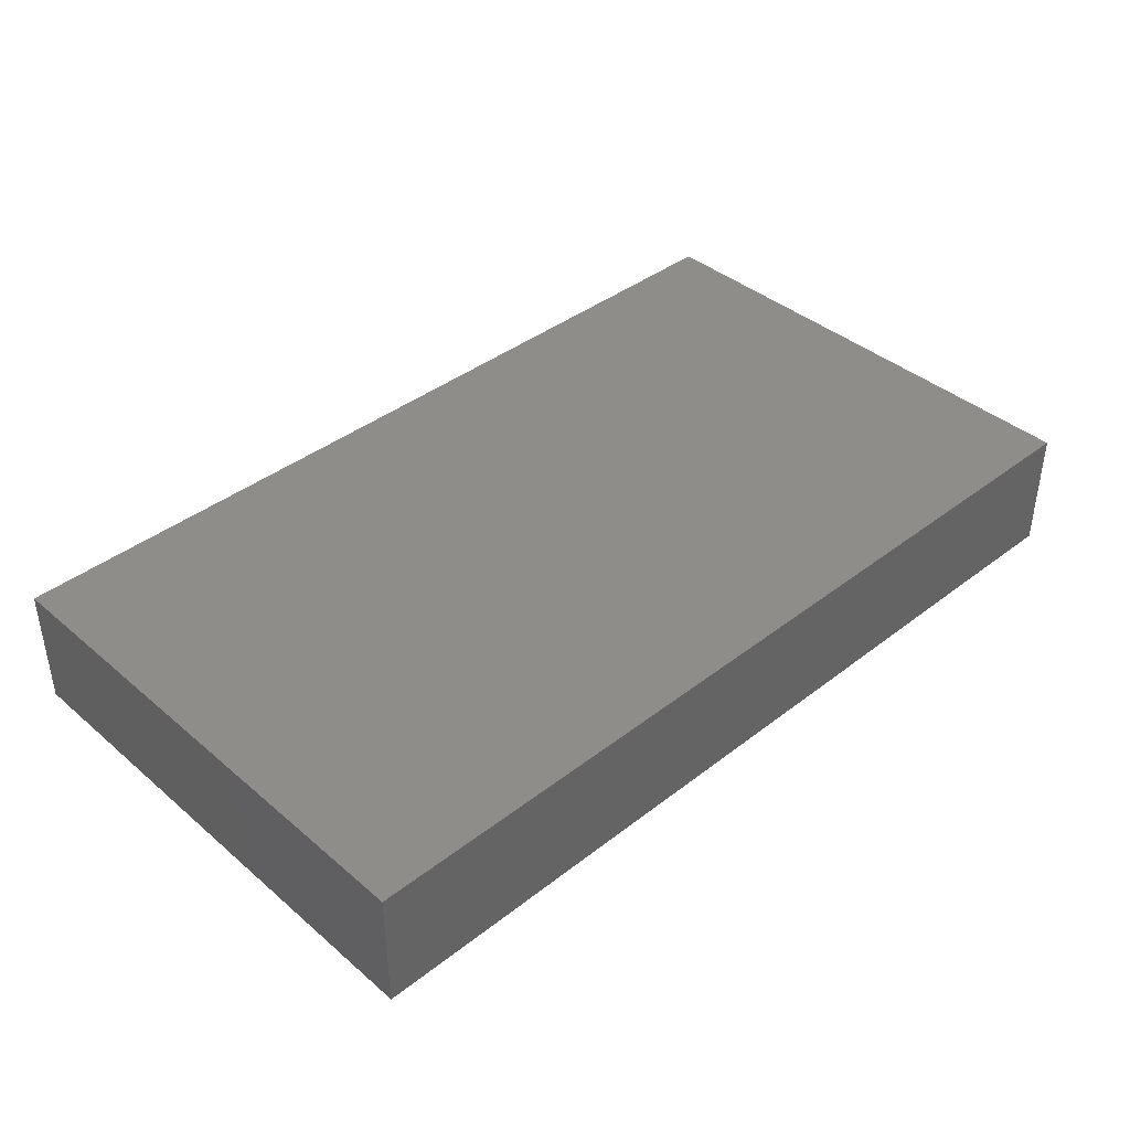
<metadata>
{"format":"stl","ext":"stl","renderer":"f3d","projection":"perspective","resolution":1024,"background":"white","views":[{"elev":39.9,"azim":-43.7,"up":"+Z"}]}
</metadata>
<code>
# stl→obj: 374 verts, 744 faces
v -0.09577 -0.05495 0.01327
v -0.09577 -0.05495 0.003713
v -0.07927 -0.05495 -0.002067
v -0.08606 0.03657 0.01327
v -0.09577 0.03874 0.01327
v -0.09577 0.02517 0.01327
v 0.06108 0.01652 0.01327
v 0.07635 0.01087 0.01327
v 0.07239 0.02668 0.01327
v -0.06203 0.05495 0.003837
v -0.07593 0.05495 0.01327
v -0.06165 0.05495 0.01327
v -0.05586 0.02217 -0.01327
v -0.05817 0.03535 -0.01327
v -0.04523 0.03293 -0.01327
v -0.0818 0.02715 -0.01327
v -0.06591 0.02781 -0.01327
v -0.07442 0.01836 -0.01327
v 0.01527 0.05495 -0.01327
v 0.02443 0.05495 -0.0007428
v 0.03081 0.05495 -0.01327
v 0.02092 0.04839 0.01327
v 0.01717 0.05495 0.01327
v 0.001905 0.05495 0.01327
v 0.06871 0.05495 -1.735e-18
v 0.07152 0.05495 -0.01327
v 0.05652 0.05495 -0.01327
v 0.07635 0 0.01327
v 0.06812 0.007038 0.01327
v 0.06108 -0.008259 0.01327
v 0.07152 0.003036 -0.01327
v 0.063 0.01853 -0.01327
v 0.07131 0.0273 -0.01327
v 0.02144 0.0183 -0.01327
v 0.01044 0.02781 -0.01327
v 0.02642 0.02703 -0.01327
v 0.07993 0.006156 -0.01327
v 0.09577 -0.005727 -0.01327
v 0.08399 -0.0128 -0.01327
v -0.06843 -0.03189 0.01327
v -0.07733 -0.03386 0.01327
v -0.07393 -0.04433 0.01327
v 0.05095 -0.03695 -0.01327
v 0.06108 -0.03304 -0.01327
v 0.05719 -0.04368 -0.01327
v 0.07136 -0.05495 0.01327
v 0.07385 -0.05495 0.002571
v 0.08356 -0.05495 0.01327
v 0.08118 0.03826 0.01327
v 0.07113 0.03826 0.01327
v 0.05324 0.04096 -0.01327
v 0.06731 0.03856 -0.01327
v 0 0.05495 -0.01327
v 0.005221 0.03868 -0.01327
v -0.01005 0.03868 -0.01327
v 0.09577 -0.008259 -0.002571
v 0.09577 -0.001278 0.01327
v 0.09577 -0.02478 0.01327
v -0.03052 0.05495 0.003621
v -0.01707 0.05495 0.01326
v -0.02041 0.05495 -1.735e-18
v -0.06535 -0.05495 0.01327
v -0.06325 -0.04399 0.01327
v 0.06108 -0.03304 0.01327
v 0.06108 -0.04433 0.01327
v 0.06871 -0.03868 0.01327
v 0.05326 0.00851 0.01327
v -0.04569 -0.01711 0.01327
v -0.06871 -0.008259 0.01327
v -0.06302 -0.01723 0.01327
v 0.08606 0.02739 0.01327
v 0.08702 0.009538 0.01327
v 0.09577 0.0168 0.01327
v -0.09577 0.003391 0.01327
v -0.09577 0.01652 0.003713
v -0.09577 0.006945 -0.004029
v -0.09577 0.01242 -0.01327
v -0.03566 -0.004983 -0.01327
v -0.04388 -0.01468 -0.01327
v -0.05064 -0.005223 -0.01327
v -0.07635 -0.02478 0.01327
v -0.08763 -0.03199 0.01327
v 0.05311 0.04518 0.01327
v 0.05996 0.02538 0.01327
v 0.06167 0.03845 0.01327
v -0.0796 -0.05495 -0.01327
v -0.06591 -0.05495 -0.01327
v -0.03239 6.139e-05 0.01327
v -0.02225 -0.005787 0.01327
v -0.02283 0.006957 0.01327
v 0.09577 -0.02307 -0.002197
v 0.09577 -0.01652 -0.01327
v 0.04581 0.05495 0.01327
v 0.03705 0.05495 -0.003085
v 0.03537 0.05495 0.01327
v -0.06822 0.0423 0.01327
v -0.05344 0.04399 0.01327
v 0.09577 -0.03376 -0.0002455
v 0.09577 -0.03304 -0.01327
v 0.03068 0.03371 0.01327
v 0.0229 0.02478 0.01327
v 0.03054 0.01652 0.01327
v 0.01527 0.03304 0.01327
v 0 0 0.01327
v -0.0004745 0.01639 0.01327
v 0.01527 0.01652 0.01327
v 0.007635 0.02478 0.01327
v -0.08679 0.005223 0.01327
v -0.08561 -0.008141 0.01327
v -0.09577 -0.01319 0.006924
v -0.09577 -0.003295 0.002661
v -0.09577 -0.01457 -0.002724
v -0.09577 -0.03666 -0.01327
v -0.09577 -0.05495 -0.01327
v -0.09577 -0.03717 0.004315
v -0.08847 -0.0292 -0.01327
v -0.09577 -0.02333 -0.01327
v -0.04026 0.05495 0.005642
v 0.04581 0.03304 0.01327
v 0.03817 0.02478 0.01327
v -0.05838 -0.05495 -0.002773
v -0.0508 -0.05495 0.01327
v -0.06749 -0.05495 0.002825
v 0.02044 -0.01505 -0.01327
v 0.01044 -0.02174 -0.01327
v 0.01209 -0.007596 -0.01327
v 0.01686 0.0103 -0.01327
v 0.02852 0.01287 -0.01327
v 0.02399 0.002634 -0.01327
v -0.09577 -0.005223 -0.01327
v 0.09577 -0.04557 0.01327
v 0.08654 -0.03338 0.01327
v 0.09577 0.05495 -0.003713
v 0.07798 0.05495 -0.006845
v 0.08525 0.05495 0.002113
v 0.07635 0.05495 0.01327
v 0.08606 0.05495 0.01327
v -0.0759 -0.0007238 0.01327
v 0.007635 0.05495 -1.735e-18
v 0.05344 0.05495 -1.735e-18
v 0.04581 0.05495 -0.01327
v 0.08459 0.0315 -0.01327
v 0.07676 0.04001 -0.01327
v 0.08495 0.04452 -0.01327
v -0.08606 0.05495 0.01327
v -0.08663 0.05495 -0.002817
v -0.09577 0.05495 0.01327
v 0.06871 -0.02478 0.01327
v 0.07635 -0.01652 0.01327
v -0.01527 0.05495 -0.01327
v -0.006851 0.05495 -0.002873
v -0.06108 0 0.01327
v -0.01527 0.01652 0.01327
v -0.03048 0.01683 0.01327
v -0.01474 0.03225 0.01327
v -0.02521 0.04836 0.01327
v 0.02049 0.03868 -0.01327
v -0.00753 0.02514 0.01327
v 0.001236 0.03386 0.01327
v 0.007635 0.008259 0.01327
v 0.03681 0.04006 -0.01327
v 0.06652 -0.04653 -0.01327
v 0.08356 -0.05495 -0.01323
v 0.07136 -0.05495 -0.01319
v 0.0462 0.01535 0.01327
v 0.08606 -0.01652 0.01327
v -0.07341 -0.04426 -0.01327
v -0.05827 -0.04661 -0.01327
v -0.09577 -0.02269 0.003932
v 0.02642 0.05495 0.01327
v 0.09577 0.05495 0.01327
v 0.09577 -0.04503 -0.003157
v 0.09577 -0.05495 -0.0006811
v 0.09577 0.05495 -0.01327
v 0.08364 0.05495 -0.01327
v -0.07655 0.05495 -0.003053
v -0.05064 0.0113 -0.01327
v -0.03618 0.01145 -0.01327
v -0.043 0.003036 -0.01327
v -0.08118 -0.03826 -0.01327
v 0.07635 -0.02174 -0.01327
v 0.0693 -0.01509 -0.01327
v -0.08083 -0.005229 -0.01327
v -0.06591 -0.005223 -0.01327
v -0.08138 -0.01944 -0.01327
v -0.09577 -0.02101 0.01327
v -0.09577 -0.03665 0.01327
v -0.04378 -0.03115 -0.01327
v -0.05064 -0.02174 -0.01327
v -0.03537 -0.02174 -0.01327
v -0.06603 -0.02008 -0.01327
v -0.07235 -0.031 -0.01327
v -0.0113 -0.01134 -0.01327
v -0.001138 -0.001486 -0.01327
v 0.0004119 -0.01259 -0.01327
v -0.0635 -0.03901 -0.01327
v -0.04441 0.0207 -0.01327
v -0.01021 0.00167 -0.01327
v -0.06634 0.01119 -0.01327
v -0.07463 0.001865 -0.01327
v -0.0816 0.01159 -0.01327
v -0.0258 0.006477 -0.01327
v -0.01516 0.01454 -0.01327
v -0.0003689 0.009192 -0.01327
v -0.02704 0.01979 -0.01327
v -0.08823 0.01985 -0.01327
v -0.09577 0.02781 -0.01327
v 0.03005 -0.006772 -0.01327
v -0.09577 0.05495 -0.01327
v -0.08606 0.05495 -0.01327
v 0.09577 -0.05495 0.01327
v 0.08663 -0.05495 0.002817
v -0.08648 -0.02019 0.01327
v -0.05064 -0.03826 -0.01327
v -0.03537 -0.03826 -0.01327
v -0.04308 -0.04661 -0.01323
v 0.03327 -0.04661 -0.01323
v 0.04094 -0.0393 -0.01327
v 0.04082 -0.05495 -0.01319
v -0.01652 -0.05495 -0.004697
v -0.005709 -0.05495 0.002609
v -0.0182 -0.05495 0.01327
v -0.08118 0.04433 -0.01327
v -0.07635 0.05495 -0.01327
v -0.06596 0.04338 -0.01327
v 0.08464 -0.005648 0.01327
v 0.05609 -0.05495 0.01327
v -0.06025 -0.0276 0.01327
v -0.08679 -0.04433 0.01327
v 0.05625 0.0113 -0.01327
v 0.04581 -0.03266 0.01327
v 0.03054 -0.02478 0.01327
v 0.03892 -0.03878 0.01327
v -0.07635 0.01652 0.01327
v -0.07635 0.03304 0.01327
v -0.06108 0.03304 0.01327
v -0.03817 0.0413 -0.01327
v -0.04581 0.05495 -0.01327
v -0.03054 0.05495 -0.01327
v -0.04589 0.0002477 0.01327
v -0.04587 0.02475 0.01327
v -0.05344 0.008259 0.01327
v -0.04581 0.05495 0.01327
v -0.005221 0.0413 0.01327
v -0.09577 0.05495 -0.003562
v -0.09577 0.04713 -0.004549
v 0.01527 0 0.01327
v 0.007635 -0.008259 0.01327
v -0.03724 0.045 0.01327
v -0.03054 -0.0113 0.01327
v -0.03684 -0.02155 0.01327
v -0.0229 -0.02217 0.01327
v -0.01527 -0.01652 0.01327
v 0.009115 0.003848 -0.01327
v -0.0229 0.02457 0.01327
v -0.03537 0.02781 -0.01327
v -0.08669 0.02197 0.01327
v 0.03817 0.008259 0.01327
v 0.0229 -0.008259 0.01327
v 0.01527 -0.01652 0.01327
v -0.01527 -0.03304 0.01327
v -0.007635 -0.02478 0.01327
v 0.007635 -0.02478 0.01327
v -0.09577 0.01388 0.01327
v 0.05344 -0.02478 0.01327
v 0.061 0.05495 0.01327
v 0 -0.01652 0.01327
v -0.007635 -0.008259 0.01327
v -0.06108 0.05495 -0.01327
v 0.09577 -0.05495 -0.01327
v 0.01028 -0.05495 0.002817
v 0.02693 -0.05495 0.001036
v 0.0196 -0.05495 0.006545
v -0.0201 0.02781 -0.01327
v -0.02532 0.03868 -0.01327
v -0.003003 0.02717 -0.01327
v 0.04091 0.02593 -0.01327
v 0.05625 0.02781 -0.01327
v 0.05609 -0.05495 -0.01319
v 0.09577 0.04433 -0.01327
v -0.09577 0.04433 -0.01327
v 0.03283 -0.05495 -0.006413
v 0.0414 -0.05495 0.00161
v 0.002107 -0.05495 -0.005108
v 0.01028 -0.05495 -0.01319
v 0.09577 0.03752 -0.003713
v 0.09577 0.0437 0.004507
v 0.09577 0.03207 0.005374
v 0.09577 0.04399 0.01327
v -0.08859 0.03515 -0.01327
v 0.04525 -0.04515 0.01327
v 0.07678 -0.03351 0.01327
v 0.03642 0.002724 -0.01327
v 0.04106 0.01221 -0.01327
v 0.04968 -0.02885 -0.01327
v 0.05239 -0.01413 -0.01327
v 0.06175 -0.02181 -0.01327
v -0.02361 -0.0378 0.01327
v -0.01561 -0.04484 0.01327
v -0.0306 -0.02905 0.01327
v 0.07152 -0.03826 -0.01327
v 0.04016 -0.02233 -0.01327
v 0.08606 -0.02739 -0.01327
v 0.03099 -0.01649 -0.01327
v 0.02049 -0.02739 -0.01327
v 0.03188 -0.02841 -0.01327
v -0.03172 0.03322 0.01327
v 0.08679 -0.03826 -0.01327
v 0.01044 0.01652 -0.01327
v -0.04347 -0.05495 -0.004509
v -0.02645 -0.05495 -0.003469
v -0.02051 -0.006058 -0.01327
v -0.0502 0.04442 -0.01327
v 0.09577 0.02101 -0.003713
v 0.09577 0.0113 -0.01327
v 0.09577 0.02781 -0.01327
v 0.09577 0.005351 -0.003024
v -0.09577 0.04341 0.005257
v -0.09577 0.03304 0.003713
v 0.09577 0.03304 0.01327
v 0.02621 -0.05494 -0.01327
v 0.01005 0.0413 0.01327
v 0.04581 0 0.01327
v 0.03796 0.04143 0.01327
v 0.04579 -0.01652 0.01327
v -0.03054 0.05495 0.01327
v -0.03148 -0.04455 0.01327
v -0.04514 -0.0438 0.01327
v -0.03553 -0.05495 0.01327
v 0.00757 -0.03836 0.01327
v 0 -0.04433 0.01327
v 0.01527 -0.04955 0.01327
v 0.07083 -0.02919 -0.01327
v 0.05503 -0.000693 -0.01327
v 0.01527 -0.03304 0.01327
v 0.04082 -0.05495 0.01327
v 0.02555 -0.05495 0.01327
v 0 -0.03304 0.01327
v 0.02324 -0.04416 0.01327
v 0.04845 -0.05495 0.008046
v 0.05609 -0.05495 0.002817
v -0.004989 -0.05495 0.01327
v 0.009686 -0.05495 0.01327
v -0.03473 -0.05495 0.003036
v 0.06622 -0.05495 -0.002657
v -0.09577 -0.01428 -0.01327
v -0.04656 -0.03172 0.01327
v 0.01059 -0.03807 -0.01327
v 0.018 -0.04661 -0.01323
v 0.002726 -0.04661 -0.01323
v -0.004989 -0.05495 -0.01319
v -0.01254 -0.04661 -0.01323
v -0.004794 -0.03766 -0.01327
v -0.0508 -0.05495 -0.01319
v -0.02781 -0.04661 -0.01323
v -0.03553 -0.05495 -0.01319
v -0.02026 -0.05495 -0.01319
v -0.0201 -0.03826 -0.01327
v -0.005486 -0.02213 -0.01327
v 0.002807 -0.03 -0.01327
v 0.02571 -0.03826 -0.01327
v -0.08847 0.003036 -0.01327
v -0.0205 -0.02166 -0.01327
v -0.02773 -0.01348 -0.01327
v 0.07982 0.02227 -0.01327
v -0.05827 -0.01348 -0.01327
v -0.05915 0.001839 -0.01327
v -0.06108 0.01652 0.01327
v 0.04862 0.01955 -0.01327
v 0.08679 0.01652 -0.01327
v -0.02861 -0.0312 -0.01327
v -0.01334 -0.0312 -0.01327
v 0.04773 -0.05495 -0.006085
v 0.04581 -0.005223 -0.01327
f 1 2 3
f 4 5 6
f 7 8 9
f 10 11 12
f 13 14 15
f 16 17 18
f 19 20 21
f 22 23 24
f 25 26 27
f 28 29 30
f 31 32 33
f 34 35 36
f 37 38 39
f 40 41 42
f 43 44 45
f 46 47 48
f 9 49 50
f 51 27 52
f 53 54 55
f 56 57 58
f 59 60 61
f 42 62 63
f 64 65 66
f 30 7 67
f 68 69 70
f 71 72 73
f 74 75 76
f 76 75 77
f 78 79 80
f 41 81 82
f 83 84 85
f 3 86 87
f 88 89 90
f 91 92 56
f 93 94 95
f 12 96 97
f 98 99 91
f 100 101 102
f 103 101 100
f 90 104 105
f 105 106 107
f 108 74 109
f 110 111 112
f 113 114 115
f 116 113 117
f 107 101 103
f 10 12 118
f 119 100 120
f 121 122 123
f 124 125 126
f 127 34 128
f 129 127 128
f 77 130 76
f 131 132 48
f 133 134 135
f 136 137 135
f 138 109 81
f 19 139 20
f 25 27 140
f 141 140 27
f 142 143 144
f 145 146 147
f 148 149 30
f 29 28 8
f 85 84 9
f 85 9 50
f 53 150 151
f 12 11 96
f 68 152 69
f 90 153 154
f 155 60 156
f 157 36 35
f 54 157 35
f 155 158 159
f 105 107 158
f 160 106 105
f 157 161 36
f 162 163 164
f 67 7 165
f 149 58 166
f 87 167 168
f 113 115 169
f 60 24 151
f 53 151 139
f 139 24 23
f 20 95 94
f 20 170 95
f 171 133 135
f 135 137 171
f 172 131 173
f 174 175 133
f 133 175 134
f 117 113 169
f 176 11 10
f 177 178 179
f 86 114 180
f 39 181 182
f 183 184 185
f 186 169 187
f 188 189 190
f 191 192 185
f 193 194 195
f 192 196 167
f 116 185 192
f 113 180 114
f 15 197 13
f 198 194 193
f 199 200 201
f 202 203 198
f 198 204 194
f 205 203 202
f 51 161 141
f 206 77 207
f 124 129 208
f 161 21 141
f 174 144 175
f 209 146 210
f 64 66 148
f 211 48 212
f 109 213 81
f 108 109 138
f 214 215 216
f 217 218 219
f 220 221 222
f 223 224 225
f 72 226 57
f 47 46 227
f 81 41 40
f 228 70 40
f 187 229 82
f 45 44 162
f 120 100 102
f 102 165 120
f 31 230 32
f 231 232 233
f 234 108 138
f 69 81 70
f 235 236 96
f 237 238 239
f 17 16 225
f 196 192 191
f 214 188 215
f 190 189 79
f 80 179 78
f 177 197 178
f 138 81 69
f 70 228 68
f 240 88 90
f 241 242 90
f 4 145 5
f 96 236 97
f 153 105 158
f 12 97 243
f 155 159 244
f 147 245 246
f 247 104 248
f 97 249 243
f 250 251 252
f 89 250 253
f 88 240 68
f 194 254 126
f 154 255 241
f 255 154 153
f 184 183 200
f 201 18 199
f 178 256 205
f 235 257 234
f 159 158 107
f 160 258 106
f 259 248 260
f 100 22 103
f 261 262 253
f 232 260 263
f 264 257 6
f 64 265 65
f 146 245 147
f 140 94 93
f 93 83 266
f 227 46 65
f 65 46 66
f 253 267 268
f 28 149 226
f 264 75 74
f 224 176 269
f 238 269 118
f 270 99 172
f 52 26 143
f 271 272 273
f 149 166 226
f 92 38 56
f 173 211 212
f 131 211 173
f 270 172 173
f 55 274 275
f 55 54 276
f 161 51 277
f 278 51 52
f 131 58 132
f 279 45 162
f 280 174 133
f 246 209 281
f 272 282 283
f 284 285 271
f 19 21 157
f 157 21 161
f 286 287 288
f 287 289 288
f 280 144 174
f 223 290 281
f 291 231 233
f 66 46 292
f 293 128 294
f 254 194 204
f 295 296 297
f 298 299 261
f 300 298 261
f 250 252 253
f 268 89 253
f 197 256 178
f 163 162 301
f 295 302 296
f 43 295 44
f 92 303 39
f 304 305 124
f 302 306 304
f 304 306 305
f 54 19 157
f 175 26 134
f 55 275 150
f 275 239 150
f 241 249 97
f 307 156 249
f 275 237 239
f 8 28 72
f 295 297 44
f 235 11 4
f 172 98 131
f 133 286 280
f 162 44 301
f 195 126 125
f 194 126 195
f 256 197 15
f 269 10 118
f 99 270 308
f 91 56 58
f 127 254 309
f 122 121 310
f 220 222 311
f 47 163 212
f 13 17 14
f 178 205 202
f 312 198 193
f 124 305 125
f 218 43 45
f 313 238 237
f 218 295 43
f 210 224 223
f 144 280 142
f 314 315 316
f 317 38 315
f 286 316 280
f 318 246 319
f 303 99 308
f 71 73 320
f 133 171 287
f 211 131 48
f 9 8 71
f 39 303 181
f 136 266 50
f 254 129 126
f 96 11 235
f 321 219 282
f 307 241 255
f 104 160 105
f 24 322 22
f 259 323 258
f 324 95 22
f 325 232 265
f 165 258 67
f 148 30 265
f 164 163 47
f 56 317 57
f 48 132 46
f 139 151 24
f 139 170 20
f 139 23 170
f 266 25 140
f 136 135 134
f 134 25 136
f 286 133 287
f 249 156 243
f 156 326 243
f 327 328 329
f 222 299 298
f 330 331 332
f 129 124 126
f 319 6 5
f 128 34 36
f 75 264 6
f 118 239 238
f 296 182 297
f 208 129 293
f 34 127 309
f 84 119 165
f 245 209 246
f 146 209 245
f 326 60 59
f 132 58 292
f 226 72 28
f 115 187 169
f 186 110 169
f 44 333 301
f 333 44 297
f 266 85 50
f 170 23 22
f 250 68 251
f 86 167 87
f 261 299 331
f 293 294 334
f 93 324 83
f 33 32 278
f 147 246 318
f 277 128 36
f 60 326 156
f 335 330 332
f 336 291 337
f 263 338 330
f 189 196 191
f 233 232 339
f 65 231 291
f 327 222 298
f 252 261 253
f 262 263 267
f 325 323 232
f 258 165 102
f 324 100 119
f 66 292 148
f 120 165 119
f 136 50 49
f 227 340 341
f 241 90 154
f 141 21 94
f 134 26 25
f 337 339 332
f 227 291 336
f 291 233 337
f 90 89 268
f 244 60 155
f 328 122 329
f 263 330 335
f 222 327 329
f 339 232 335
f 342 222 221
f 221 343 342
f 331 342 343
f 267 248 268
f 300 261 252
f 57 226 166
f 212 270 173
f 163 270 212
f 7 9 84
f 1 62 42
f 288 289 320
f 171 289 287
f 270 163 308
f 58 98 91
f 57 166 58
f 176 145 11
f 172 99 98
f 222 329 344
f 271 273 343
f 283 340 336
f 345 227 341
f 123 122 62
f 337 273 272
f 16 206 207
f 346 117 112
f 281 209 210
f 114 2 115
f 58 131 98
f 228 63 328
f 328 347 228
f 24 244 159
f 159 322 24
f 322 103 22
f 49 9 71
f 333 303 301
f 186 74 110
f 150 61 151
f 141 94 140
f 1 115 2
f 187 115 1
f 318 319 5
f 314 317 315
f 137 289 171
f 1 229 187
f 169 112 117
f 130 112 111
f 111 76 130
f 317 73 57
f 288 73 314
f 314 73 317
f 2 114 86
f 137 49 289
f 47 227 345
f 83 85 266
f 348 349 285
f 348 285 350
f 281 207 246
f 130 346 112
f 207 77 319
f 8 72 71
f 167 196 168
f 351 352 353
f 353 350 351
f 167 86 180
f 225 16 223
f 199 17 13
f 214 216 354
f 354 168 214
f 14 313 15
f 215 355 356
f 356 216 215
f 357 355 358
f 358 352 357
f 359 360 353
f 276 309 204
f 305 348 125
f 360 125 348
f 309 35 34
f 349 361 321
f 321 361 217
f 302 295 218
f 201 183 362
f 200 183 201
f 16 18 201
f 177 179 80
f 202 78 178
f 179 178 78
f 312 193 363
f 363 364 312
f 205 274 203
f 203 274 204
f 230 31 334
f 39 182 31
f 31 33 365
f 264 108 257
f 74 108 264
f 49 137 136
f 16 290 223
f 225 14 17
f 111 110 74
f 228 347 68
f 313 237 15
f 153 155 255
f 158 155 153
f 156 255 155
f 232 231 265
f 258 323 67
f 292 149 148
f 149 28 30
f 320 73 288
f 169 110 112
f 75 6 319
f 206 16 201
f 185 184 191
f 191 184 366
f 184 200 199
f 367 184 199
f 18 17 199
f 189 366 80
f 79 189 80
f 80 367 177
f 190 79 78
f 78 364 190
f 138 242 234
f 236 235 368
f 241 236 368
f 68 347 251
f 242 240 90
f 328 327 300
f 300 327 298
f 268 248 104
f 247 258 160
f 247 248 259
f 107 106 101
f 324 119 83
f 109 74 186
f 286 288 314
f 314 316 286
f 277 369 294
f 369 278 230
f 32 230 278
f 315 37 370
f 365 142 370
f 142 316 370
f 92 99 303
f 99 92 91
f 37 315 38
f 370 316 315
f 142 280 316
f 362 130 77
f 262 338 263
f 332 339 335
f 232 263 335
f 232 323 259
f 325 30 323
f 64 148 265
f 292 46 132
f 58 149 292
f 57 73 72
f 116 192 180
f 214 189 188
f 188 190 215
f 215 190 371
f 363 358 371
f 358 363 372
f 372 359 353
f 290 207 281
f 38 92 39
f 346 130 183
f 283 219 373
f 87 121 123
f 321 272 271
f 272 321 282
f 341 279 345
f 56 38 317
f 59 61 239
f 59 239 118
f 20 94 21
f 77 75 319
f 246 207 319
f 222 344 311
f 344 122 310
f 296 334 31
f 347 328 300
f 251 347 300
f 203 204 198
f 83 119 84
f 37 39 31
f 37 31 370
f 31 365 370
f 142 33 143
f 365 33 142
f 216 356 354
f 219 321 217
f 168 354 87
f 355 357 356
f 321 285 349
f 352 351 357
f 350 285 351
f 182 296 31
f 237 256 15
f 294 128 277
f 1 42 229
f 361 306 218
f 306 302 218
f 116 180 113
f 185 117 346
f 117 185 116
f 185 346 183
f 130 362 183
f 362 77 201
f 16 207 290
f 281 210 223
f 214 196 189
f 80 366 184
f 80 184 367
f 13 177 199
f 371 358 215
f 312 78 202
f 364 78 312
f 363 193 359
f 244 24 60
f 305 361 348
f 358 372 353
f 360 348 353
f 63 122 328
f 165 7 84
f 49 71 320
f 49 320 289
f 230 294 369
f 303 308 301
f 175 144 26
f 143 26 144
f 118 243 59
f 326 59 243
f 123 3 87
f 122 63 62
f 299 222 342
f 331 299 342
f 62 1 123
f 283 337 272
f 284 271 221
f 343 221 271
f 224 146 176
f 146 224 210
f 48 47 212
f 128 293 129
f 344 310 356
f 311 344 356
f 351 221 220
f 284 221 351
f 282 219 283
f 279 341 373
f 329 122 344
f 340 227 336
f 310 354 356
f 121 87 354
f 357 311 356
f 271 285 321
f 351 220 357
f 351 285 284
f 279 373 219
f 208 374 302
f 293 374 208
f 4 257 235
f 127 129 254
f 208 304 124
f 302 304 208
f 374 296 302
f 181 303 333
f 228 40 63
f 251 300 252
f 68 250 88
f 250 89 88
f 330 338 331
f 1 3 123
f 51 141 27
f 77 206 201
f 29 8 7
f 42 41 229
f 82 229 41
f 234 257 108
f 186 213 109
f 213 82 81
f 176 10 269
f 336 337 283
f 324 93 95
f 164 47 345
f 266 136 25
f 297 182 181
f 181 333 297
f 278 52 33
f 52 27 26
f 339 337 233
f 29 7 30
f 152 138 69
f 168 196 214
f 191 366 189
f 177 367 199
f 313 14 225
f 225 269 313
f 217 361 218
f 81 40 70
f 152 242 138
f 235 234 368
f 242 368 234
f 241 307 249
f 277 36 161
f 225 224 269
f 348 361 349
f 273 337 343
f 337 332 343
f 240 152 68
f 152 240 242
f 368 242 241
f 236 241 97
f 269 238 313
f 255 156 307
f 53 55 150
f 332 331 343
f 267 263 260
f 247 160 104
f 259 260 232
f 259 258 247
f 150 239 61
f 139 19 53
f 192 167 180
f 215 358 355
f 371 190 363
f 364 363 190
f 275 274 256
f 205 256 274
f 353 348 350
f 359 125 360
f 359 195 125
f 309 254 204
f 283 373 341
f 340 283 341
f 11 145 4
f 262 267 253
f 268 104 90
f 153 90 105
f 159 103 322
f 159 107 103
f 258 102 106
f 101 106 102
f 276 54 35
f 276 35 309
f 53 19 54
f 118 12 243
f 261 338 262
f 261 331 338
f 248 267 260
f 358 353 352
f 372 363 359
f 276 274 55
f 204 274 276
f 294 230 334
f 51 278 277
f 278 369 277
f 266 140 93
f 163 301 308
f 65 291 227
f 65 265 231
f 30 325 265
f 30 67 323
f 95 170 22
f 324 22 100
f 296 374 334
f 357 220 311
f 121 354 310
f 374 293 334
f 257 4 6
f 111 74 76
f 164 279 162
f 63 40 42
f 345 279 164
f 176 146 145
f 82 186 187
f 213 186 82
f 86 3 2
f 218 45 219
f 219 45 279
f 151 61 60
f 143 33 52
f 275 256 237
f 197 177 13
f 312 202 198
f 193 195 359
f 305 306 361
f 147 5 145
f 5 147 318

</code>
